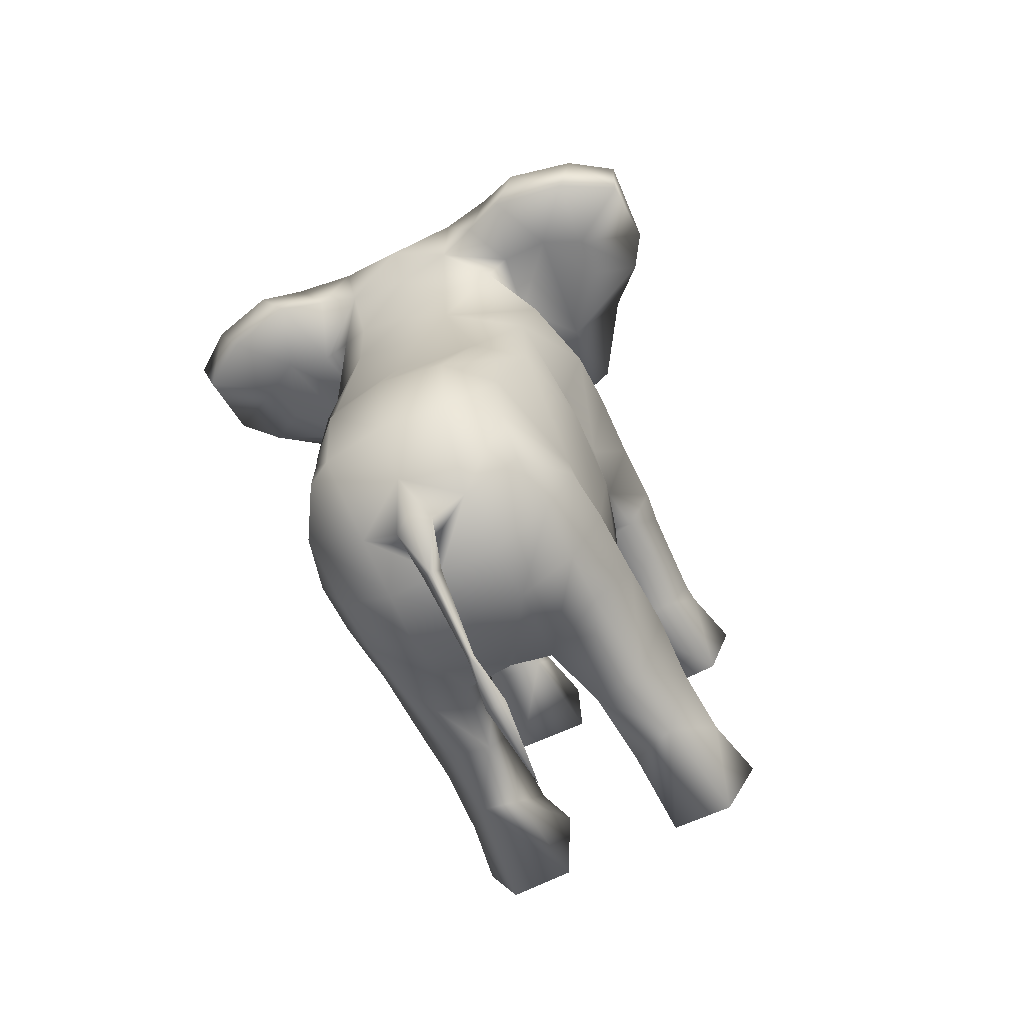
<metadata>
{"format":"obj","ext":"obj","renderer":"f3d","projection":"perspective","resolution":1024,"background":"white","views":[{"elev":-61.8,"azim":27.3,"up":"+Z"}]}
</metadata>
<code>
o elephant1
v 0.000891 -0.06734 -0.1423
v -0.000502 -0.04557 -0.14
v -0.000542 -0.06719 -0.1392
v -0.001984 -0.06733 -0.1423
v -0.00057 -0.09583 -0.1251
v 0.003265 -0.09823 -0.1283
v -0.004423 -0.09822 -0.1283
v -0.02856 -0.01578 0.1479
v -0.02645 -0.002753 0.182
v -0.02895 0.002711 0.1807
v -0.01419 -0.006489 0.2095
v -0.0226 -0.1144 -0.1101
v -0.000558 -0.09265 -0.1187
v -0.000575 -0.1027 -0.1166
v -0.02228 -0.09266 -0.1195
v 0.02143 -0.1145 -0.1101
v 0.02116 -0.09274 -0.1196
v -0.000513 -0.07012 -0.1162
v 0.04957 -0.05189 0.01095
v 0.04593 -0.02976 0.01178
v 0.05708 -0.03337 0.03785
v -0.02618 -0.1402 -0.08539
v -0.03664 -0.1343 -0.08574
v -0.04806 -0.1155 -0.09007
v -0.000597 -0.1282 -0.1012
v -0.008236 -0.1136 -0.1155
v 0.02403 -0.006167 -0.1068
v 0.02645 0.01706 -0.06517
v 0.02487 0.02837 -0.104
v 0.04318 -0.04705 -0.1038
v 0.04353 -0.005125 -0.09885
v -0.04428 -0.004972 -0.09874
v -0.05709 -0.01167 -0.07757
v -0.05557 0.01461 -0.08123
v -0.04353 0.0238 -0.1013
v -0.04827 0.01588 -0.06777
v -0.04935 0.04998 -0.07201
v -0.0569 0.04119 -0.08522
v -0.02206 -0.01669 0.01197
v -0.02075 -0.007808 0.01325
v -0.02434 0.000252 0.04498
v 0.02155 -0.01676 0.01192
v 0.02398 0.000171 0.04491
v 0.02027 -0.007874 0.0132
v 0.0225 0.005251 0.01476
v 0.02291 0.03683 0.01548
v 0.02505 0.03925 0.03975
v 0.03342 -0.000929 0.05269
v 0.03382 0.04079 0.04732
v 0.01948 -0.03188 0.0528
v -0.06189 0.06711 -0.08575
v -0.02515 0.06595 -0.106
v -0.04982 0.06552 -0.1072
v 0.01057 -0.04311 0.1409
v 0.02252 -0.04009 0.1378
v 0.0199 -0.03383 0.1385
v 0.02316 -0.03007 0.1319
v 0.01525 -0.06125 0.1394
v 0.02386 -0.05386 0.1252
v 0.02582 -0.03555 0.1281
v -0.0176 -0.01058 0.1443
v -0.01135 -0.0324 0.1397
v -0.01377 -0.0129 0.133
v -0.01934 0.009451 0.1806
v -0.01051 -0.02386 0.124
v -0.01917 0.001284 0.1809
v 0.05885 -0.06056 0.03834
v 0.04741 -0.03703 0.05655
v 0.04637 -0.05909 0.06147
v 0.02121 -0.05174 0.06933
v 0.03153 -0.03376 0.05983
v 0.04555 -0.00314 0.05035
v 0.007051 -0.1136 -0.1155
v -0.000589 -0.1006 -0.1298
v -0.000601 -0.1192 -0.1164
v -0.06431 -0.1586 0.08134
v -0.04774 -0.1528 0.08551
v -0.06513 -0.1434 0.0833
v -0.05475 -0.1541 0.069
v -0.03816 -0.148 0.07137
v -0.02554 -0.1485 0.08857
v -0.04608 -0.1302 0.08294
v 0.0328 -0.1346 0.0833
v 0.03825 -0.1161 0.1031
v 0.03414 -0.1236 0.1131
v 0.0377 -0.1032 0.09238
v 0.03473 -0.08677 0.1081
v 0.0316 -0.09625 0.1176
v -0.08992 -0.1525 0.08096
v -0.08645 -0.1321 0.0817
v -0.1063 -0.1412 0.08024
v -0.1036 -0.1088 0.07786
v -0.07684 -0.1117 0.08235
v -0.000271 -0.006331 -0.01673
v 0.026 -0.01113 -0.01647
v -0.000336 -0.01303 -0.05542
v -0.000238 -0.009242 0.01504
v -0.02657 -0.01104 -0.0164
v -0.05018 -0.1166 -0.01632
v -0.03345 -0.1307 -0.01546
v -0.0483 -0.1163 0.01894
v -0.0213 -0.1355 0.0194
v -0.05673 -0.08253 -0.01844
v -0.04968 -0.07906 0.01661
v -0.05106 -0.1085 0.05003
v -0.0596 -0.0827 0.03892
v -0.000329 -0.1392 0.1177
v 0.02182 -0.139 0.1179
v 0.02041 -0.1298 0.1291
v 0.08597 -0.1324 0.08148
v 0.1032 -0.1092 0.07759
v 0.07644 -0.112 0.08215
v 0.1058 -0.1415 0.07996
v 0.06462 -0.1436 0.08313
v 0.08937 -0.1528 0.08072
v -0.01946 -0.03593 -0.1082
v -0.02178 -0.01526 -0.05525
v -0.04547 -0.06941 -0.1061
v -0.04409 -0.04689 -0.1037
v -0.02482 -0.006105 -0.1073
v -0.02428 -0.07032 -0.12
v -0.000435 -0.03455 -0.1026
v -0.02373 -0.005824 -0.06056
v -0.08305 -0.1479 0.07149
v 0.06467 -0.1297 0.06662
v 0.0764 -0.105 0.07111
v 0.07858 -0.1214 0.07007
v 0.09378 -0.09385 0.0835
v 0.05727 -0.08059 0.07461
v 0.04442 -0.09189 -0.1053
v 0.02324 -0.0704 -0.12
v 0.04447 -0.06957 -0.1062
v 0.01856 -0.0362 -0.1114
v 0.05573 -0.0905 -0.08273
v 0.0568 -0.06803 -0.08121
v 0.05603 -0.03886 -0.07817
v -0.000464 -0.01121 -0.1547
v -0.004859 -0.04679 -0.1476
v 0.003823 -0.04681 -0.1476
v 0.04287 0.02364 -0.1014
v 0.04929 0.06535 -0.1074
v 0.05634 0.041 -0.08537
v 0.02463 0.06589 -0.1056
v 0.05493 0.0145 -0.08138
v -0.000444 -0.1318 0.01914
v 0.02039 -0.1355 0.01935
v -0.000421 -0.1348 0.04131
v -0.000497 -0.1359 -0.01518
v 0.05033 -0.1087 0.0499
v 0.0364 -0.1272 0.06633
v 0.01936 -0.1378 0.04141
v 0.04746 -0.1165 0.01881
v 0.03247 -0.1308 -0.01555
v -0.02292 0.005331 0.01482
v -0.02322 0.03691 0.01554
v -0.04816 0.006772 0.01474
v -0.04626 0.03631 0.01568
v -0.04947 0.07305 0.01131
v -0.01874 0.07384 0.01125
v -0.02528 0.03934 0.03981
v -0.02311 0.05126 0.03868
v -0.0175 -0.1092 0.1324
v -0.000211 -0.08761 0.1423
v -0.01732 -0.08515 0.1383
v -0.000255 -0.1095 0.1352
v 0.01699 -0.1093 0.1324
v 0.0169 -0.08521 0.1382
v -0.000159 -0.06349 0.1456
v -0.02013 -0.03376 0.1385
v 0.0456 -0.1304 0.08282
v 0.04362 -0.08748 0.08946
v 0.0472 -0.1529 0.08538
v 0.02623 -0.1485 0.08851
v 0.05177 -0.08241 0.08208
v 0.06142 0.06689 -0.08592
v 0.01854 0.07378 0.0112
v 0.058 0.07366 0.0333
v 0.04928 0.07288 0.01118
v 0.04595 0.03615 0.01556
v 0.05301 0.04833 0.0323
v -0.02307 -0.03107 0.1188
v -0.000146 -0.03693 0.1202
v -0.000166 -0.04301 0.1141
v -0.1039 -0.1355 0.07283
v -0.01993 -0.03181 0.05286
v -0.03377 -0.00081 0.05277
v -0.03197 -0.03365 0.05992
v -0.000215 -0.02757 0.05603
v -0.02168 -0.05167 0.06939
v -0.000236 -0.05149 0.07283
v 0.01528 -0.002072 0.1398
v 0.0227 0.00718 0.1807
v 0.02705 -0.002061 0.1386
v 0.03018 -0.009128 0.1432
v 0.01561 0.008921 0.1806
v 0.01005 -0.006535 0.2094
v 0.02512 0.002155 0.1807
v -0.02101 -0.1298 0.1292
v -0.03476 -0.1235 0.1132
v -0.03211 -0.09614 0.1177
v -0.000291 -0.1269 0.1318
v 0.04885 0.04981 -0.07214
v 0.02779 0.05 -0.06877
v 0.04882 0.06792 -0.06439
v -0.05685 -0.03866 -0.07802
v -0.05531 0.005099 0.03477
v -0.05708 -0.008505 0.03609
v -0.04591 -0.00298 0.05047
v -0.04799 -0.01071 0.01355
v -0.04359 0.03975 0.04516
v -0.05309 0.03947 0.0313
v 0.02559 -0.0692 0.08993
v -0.0438 0.05454 0.04511
v -0.0325 0.07581 0.05278
v -0.04772 0.07494 0.05188
v -0.02862 -0.00151 0.1386
v -0.0265 0.007734 0.1807
v 0.04774 0.006604 0.01461
v 0.0475 -0.01088 0.01342
v -0.02258 -0.04736 0.1146
v -0.0242 -0.05378 0.1252
v -0.02609 -0.03546 0.1281
v -0.02278 -0.04 0.1378
v -0.0234 -0.02999 0.132
v -0.02039 -0.02782 0.1237
v -0.05382 -0.05004 -0.01875
v -0.0502 -0.05171 0.01108
v -0.04648 -0.0296 0.01191
v 0.02201 -0.1433 0.07059
v 0.04567 -0.1289 0.06991
v 0.04099 -0.1031 0.07254
v 0.04377 -0.04859 0.08141
v 0.04355 -0.04585 0.08631
v 0.05936 -0.05219 0.08311
v 0.0132 -0.03772 0.1171
v -0.000151 -0.03675 0.1164
v -0.000129 -0.02561 0.1181
v -0.01351 -0.03767 0.1171
v -0.04221 -0.1264 -0.05188
v 0.05283 0.03928 0.03117
v 0.04337 0.0396 0.04504
v 0.05493 0.003574 0.03471
v 0.04363 0.05439 0.04499
v -0.02021 -0.1378 0.04146
v -0.000396 -0.1408 0.07047
v -0.000565 -0.1472 -0.05063
v -0.02614 -0.1427 -0.05088
v -0.005636 0.03612 0.1245
v -0.005865 0.03731 0.1371
v -0.006166 0.08218 0.1216
v 5.7e-05 0.08172 0.1189
v 0.000402 -0.1092 0.00886
v 0.02565 -0.1063 -0.03972
v 0.02767 -0.1001 0.007644
v 0.0277 -0.08186 0.005283
v 0.000462 -0.07268 0.004143
v -0.000226 -0.05815 0.09042
v 0.01562 -0.01108 0.1443
v 0.02391 -0.01631 0.1479
v 0.02263 -0.00329 0.182
v 0.01112 -0.03244 0.1397
v 0.01027 -0.0239 0.124
v 0.01542 0.000771 0.1809
v 0.009372 -0.02907 0.1234
v 0.008661 -0.009054 0.1255
v 0.007801 -0.01333 0.1394
v 0.006934 0.0108 0.1263
v 0.006605 0.0112 0.1382
v -3.4e-05 0.01182 0.1417
v -0.000118 -0.0382 0.1452
v -7.6e-05 -0.01366 0.1429
v 0.02498 -0.1403 -0.08545
v 0.04296 -0.126 -0.08343
v 0.08248 -0.1482 0.07128
v 0.1033 -0.1359 0.07256
v -0.02248 -0.139 0.1179
v -0.03354 -0.1345 0.08339
v -0.03886 -0.1159 0.1032
v -0.02194 -0.1418 0.103
v 0.000387 -0.07879 -0.04323
v 0.02568 -0.08798 -0.04208
v -0.005512 -0.1153 -0.0385
v -0.0308 -0.1062 -0.03965
v -0.03078 -0.08788 -0.04201
v 0.02607 -0.07325 0.1203
v 0.02013 -0.0279 0.1236
v 0.02279 -0.03116 0.1187
v -0.005452 -0.07878 -0.04322
v -0.005378 -0.07267 0.004148
v -0.03265 -0.08176 0.005363
v 0.05893 -0.08291 0.03876
v -0.04686 -0.02626 -0.01542
v -0.04736 -0.02762 -0.05156
v 0.04766 0.01571 -0.0679
v 0.05636 -0.01187 -0.07772
v 0.04886 -0.01132 -0.06064
v 0.05416 -0.1542 0.06885
v 0.06374 -0.1588 0.08117
v 0.03735 -0.1482 0.07127
v -0.000602 -0.1435 -0.08543
v -0.03438 -0.008571 0.1432
v -0.02666 -0.06291 0.1073
v -0.07873 -0.07949 0.08797
v -0.05955 -0.05198 0.08327
v -0.05759 -0.08039 0.07476
v -0.05208 -0.08222 0.08221
v -0.04371 -0.0457 0.08642
v -0.04396 -0.04844 0.08152
v -0.000131 -0.0283 0.1226
v -0.000109 -0.01863 0.1241
v -0.0383 -0.1031 0.09248
v -0.05021 -0.05142 -0.05188
v -0.04945 -0.1236 0.06972
v -0.02378 -0.1432 0.07065
v -0.02738 0.02516 -0.1039
v -0.02449 0.06852 -0.06537
v -0.02828 0.05011 -0.0687
v -0.02704 0.01715 -0.0651
v -0.03524 -0.08665 0.1082
v 0.000328 -0.1153 -0.03851
v -0.000392 -0.1502 0.08392
v -0.008851 -0.01614 0.126
v -0.007049 0.01082 0.1263
v -6.1e-05 0.008188 0.1237
v -1.9e-05 0.0349 0.1226
v -0.006684 0.01122 0.1383
v -0.007963 -0.01331 0.1394
v 9.8e-05 0.09078 0.1358
v 0.007191 0.08711 0.1338
v 8e-06 0.03737 0.1401
v -0.007014 0.08714 0.1338
v 0.0224 -0.07163 0.0842
v 0.05086 -0.08145 0.06186
v -0.02608 -0.06911 0.09
v -0.04392 -0.08732 0.08958
v 0.00561 0.03609 0.1245
v -0.000518 -0.04708 -0.15
v -0.000547 -0.06745 -0.143
v 0.006291 0.08216 0.1215
v 0.005881 0.03729 0.1371
v -0.09413 -0.09353 0.08374
v 0.02624 -0.06301 0.1072
v -0.01083 -0.04307 0.1409
v -0.07905 -0.1212 0.07027
v -0.03269 0.05542 0.04682
v -0.03403 0.04091 0.04741
v 0.02223 -0.04744 0.1145
v -0.000175 -0.04185 0.107
v -0.000155 -0.03494 0.1122
v -0.03715 -0.1271 0.06641
v -0.05813 0.07387 0.03345
v -0.05324 0.04851 0.03244
v 0.02502 -0.1427 -0.05095
v 0.04115 -0.1265 -0.05199
v 0.04924 -0.1168 -0.01645
v 0.05667 -0.009355 0.03598
v 0.04342 -0.1139 -0.09935
v -0.01558 -0.0612 0.1394
v -0.04923 0.0681 -0.06426
v -0.009629 -0.02903 0.1234
v -0.02649 -0.07316 0.1204
v 0.04941 -0.0516 -0.05201
v 0.0507 -0.08275 -0.05473
v -0.05758 -0.03316 0.038
v -0.05944 -0.06035 0.03849
v -0.04787 -0.03686 0.05667
v 0.07845 -0.07976 0.08776
v -0.0455 -0.09173 -0.1052
v -0.07681 -0.1048 0.07131
v -0.06519 -0.1295 0.06679
v -0.04954 -0.01115 -0.06052
v -0.05772 -0.06782 -0.08106
v -0.05675 -0.0903 -0.08259
v -0.02291 -0.07156 0.08425
v -0.0469 -0.05893 0.06159
v 0.0229 0.05118 0.03863
v 0.05591 -0.08274 -0.01859
v -0.02087 0.07597 0.0449
v 0.04665 -0.02778 -0.05168
v 0.05312 -0.05022 -0.01889
v 0.03253 0.05531 0.04674
v -0.000357 -0.142 0.103
v -0.005437 -0.1092 0.00887
v -0.03268 -0.1 0.007725
v 0.04625 -0.02642 -0.01554
v 0.02109 -0.01533 -0.05531
v 0.04896 -0.07923 0.01648
v 0.02308 -0.005905 -0.06063
v -0.04434 -0.09232 0.07198
v -0.05146 -0.08127 0.06199
v 0.02123 -0.1419 0.1029
v 0.04764 0.07478 0.05176
v 0.03243 0.0757 0.05269
v 0.02077 0.07589 0.04485
v -0.000208 -0.05397 0.09753
v -0.05161 -0.08257 -0.05461
v 0.02417 0.06843 -0.06544
f 1 2 3
f 4 3 2
f 3 5 6
f 7 5 3
f 1 3 6
f 4 7 3
f 8 9 10
f 10 9 11
f 12 13 14
f 12 15 13
f 16 14 13
f 16 13 17
f 13 18 17
f 15 18 13
f 19 20 21
f 22 23 12
f 23 24 12
f 22 12 25
f 12 26 25
f 12 14 26
f 24 15 12
f 27 28 29
f 30 27 31
f 32 33 34
f 35 32 34
f 34 33 36
f 34 36 37
f 38 34 37
f 35 34 38
f 39 40 41
f 42 43 44
f 44 43 45
f 45 43 46
f 46 43 47
f 48 49 43
f 43 49 47
f 50 48 43
f 42 50 43
f 51 52 53
f 54 55 56
f 57 56 55
f 58 55 54
f 59 55 58
f 59 60 55
f 60 57 55
f 8 61 9
f 62 61 8
f 63 64 61
f 65 63 61
f 61 64 66
f 65 61 62
f 9 61 66
f 67 68 69
f 67 21 68
f 69 68 70
f 70 68 71
f 68 72 71
f 21 72 68
f 6 14 73
f 16 73 14
f 73 74 6
f 75 74 73
f 76 77 78
f 76 79 77
f 79 80 77
f 77 80 81
f 77 82 78
f 77 81 82
f 83 84 85
f 83 86 84
f 86 87 84
f 84 88 85
f 84 87 88
f 89 90 91
f 91 90 92
f 89 78 90
f 78 93 90
f 90 93 92
f 94 42 95
f 96 94 95
f 94 97 42
f 39 97 94
f 98 94 96
f 98 39 94
f 99 100 101
f 101 100 102
f 99 101 103
f 103 101 104
f 105 101 102
f 101 106 104
f 101 105 106
f 107 108 109
f 110 111 112
f 113 111 110
f 114 110 112
f 115 110 114
f 115 113 110
f 116 117 96
f 118 119 116
f 119 120 116
f 118 116 121
f 121 116 122
f 116 96 122
f 116 120 123
f 116 123 117
f 76 78 89
f 89 124 76
f 124 79 76
f 125 126 127
f 127 126 128
f 125 129 126
f 126 129 128
f 130 131 132
f 132 131 133
f 130 132 134
f 132 135 134
f 132 136 135
f 132 30 136
f 132 133 30
f 85 109 108
f 137 138 2
f 137 2 139
f 139 2 1
f 138 4 2
f 42 20 95
f 27 140 31
f 27 29 140
f 141 142 140
f 140 143 141
f 140 142 144
f 140 144 31
f 140 29 143
f 145 146 147
f 148 146 145
f 146 149 150
f 146 150 151
f 146 152 149
f 147 146 151
f 146 153 152
f 148 153 146
f 154 155 41
f 154 156 155
f 157 158 155
f 155 158 159
f 156 157 155
f 155 160 41
f 155 161 160
f 159 161 155
f 162 163 164
f 165 163 162
f 166 167 163
f 165 166 163
f 163 167 168
f 163 168 164
f 169 62 8
f 83 170 86
f 170 171 86
f 172 114 170
f 172 170 173
f 114 174 170
f 170 174 171
f 173 170 83
f 141 175 142
f 143 175 141
f 176 177 178
f 46 176 178
f 179 46 178
f 178 177 180
f 178 180 179
f 102 145 147
f 102 148 145
f 181 182 183
f 89 91 184
f 184 91 92
f 185 41 186
f 187 185 186
f 39 41 185
f 39 185 97
f 185 188 97
f 189 185 187
f 190 185 189
f 190 188 185
f 191 192 193
f 193 192 194
f 191 195 192
f 196 192 195
f 194 192 197
f 197 192 196
f 198 162 199
f 199 162 200
f 198 201 162
f 201 165 162
f 200 162 164
f 28 202 203
f 203 202 204
f 32 205 33
f 119 205 32
f 119 32 120
f 120 32 35
f 29 28 203
f 206 207 208
f 209 207 206
f 206 208 210
f 156 206 211
f 211 206 210
f 209 206 156
f 86 212 87
f 86 171 212
f 213 214 215
f 216 217 63
f 217 64 63
f 216 63 65
f 45 46 218
f 219 45 218
f 219 44 45
f 220 221 222
f 220 222 181
f 221 223 222
f 222 223 224
f 181 222 225
f 225 222 224
f 226 227 228
f 226 104 227
f 151 150 229
f 229 150 230
f 230 150 231
f 149 231 150
f 232 233 234
f 232 212 233
f 174 233 212
f 174 234 233
f 183 235 236
f 235 237 236
f 183 236 238
f 238 236 237
f 239 23 22
f 24 23 239
f 240 241 242
f 242 241 72
f 241 243 49
f 72 241 49
f 240 180 241
f 180 243 241
f 244 147 245
f 147 151 245
f 102 147 244
f 100 148 102
f 100 246 148
f 100 247 246
f 99 247 100
f 248 249 250
f 248 250 251
f 85 166 109
f 88 167 166
f 109 166 201
f 201 166 165
f 85 88 166
f 252 253 254
f 253 255 254
f 252 254 256
f 254 255 256
f 190 257 70
f 258 259 260
f 261 259 258
f 262 261 258
f 258 260 263
f 258 263 195
f 262 258 191
f 191 258 195
f 264 265 266
f 264 266 54
f 267 268 266
f 265 267 266
f 266 268 269
f 54 266 270
f 270 266 271
f 271 266 269
f 272 16 273
f 274 125 127
f 274 127 275
f 127 128 111
f 275 127 111
f 6 5 14
f 7 14 5
f 56 259 261
f 56 194 259
f 259 197 260
f 194 197 259
f 199 276 198
f 277 199 278
f 277 279 199
f 278 199 200
f 279 276 199
f 280 256 281
f 253 280 281
f 281 255 253
f 256 255 281
f 54 56 261
f 264 261 262
f 264 54 261
f 282 283 284
f 142 175 202
f 175 204 202
f 143 204 175
f 285 58 167
f 88 285 167
f 167 58 168
f 264 262 286
f 264 286 287
f 286 262 193
f 286 193 57
f 286 57 60
f 287 286 60
f 288 289 282
f 282 284 288
f 290 289 288
f 284 290 288
f 19 21 67
f 19 67 291
f 291 67 69
f 57 194 56
f 276 107 198
f 198 107 201
f 226 228 292
f 293 292 117
f 293 226 292
f 292 98 117
f 292 228 98
f 294 202 28
f 144 202 294
f 144 294 295
f 296 294 28
f 295 294 296
f 172 297 298
f 298 114 172
f 299 297 172
f 173 299 172
f 25 73 16
f 75 73 25
f 300 25 272
f 272 25 16
f 300 22 25
f 26 75 25
f 10 11 217
f 217 11 64
f 216 301 217
f 301 10 217
f 40 154 41
f 209 154 40
f 209 156 154
f 220 181 183
f 302 221 220
f 303 304 305
f 306 304 303
f 306 307 304
f 304 307 308
f 305 304 308
f 182 309 264
f 264 309 310
f 264 310 265
f 182 264 287
f 131 122 133
f 18 122 131
f 130 17 131
f 17 18 131
f 263 196 195
f 196 263 260
f 277 278 311
f 277 81 279
f 277 311 82
f 81 277 82
f 103 104 226
f 312 103 226
f 79 313 80
f 80 313 314
f 80 314 81
f 315 52 316
f 315 316 317
f 35 52 315
f 120 35 315
f 120 315 318
f 315 317 318
f 278 200 319
f 311 278 319
f 262 191 193
f 57 193 194
f 320 280 253
f 280 252 256
f 280 320 252
f 245 151 229
f 245 229 321
f 299 229 230
f 229 299 173
f 321 229 173
f 310 322 323
f 310 323 324
f 324 323 325
f 248 323 326
f 323 327 326
f 323 248 325
f 322 327 323
f 251 328 329
f 330 329 328
f 330 328 331
f 331 328 251
f 332 70 257
f 332 69 70
f 231 332 232
f 231 333 332
f 232 332 212
f 333 69 332
f 257 212 332
f 311 334 335
f 82 311 335
f 335 334 306
f 82 335 306
f 310 267 265
f 267 336 268
f 267 325 336
f 310 324 267
f 324 325 267
f 337 138 137
f 337 137 139
f 338 138 337
f 338 337 139
f 336 339 340
f 339 329 340
f 336 340 268
f 268 340 269
f 269 340 330
f 330 340 329
f 341 303 305
f 341 306 303
f 74 1 6
f 338 139 1
f 74 338 1
f 285 59 58
f 87 285 88
f 87 342 285
f 342 59 285
f 142 202 144
f 31 144 295
f 118 205 119
f 343 62 169
f 124 184 344
f 184 92 344
f 89 184 124
f 78 82 306
f 78 306 93
f 213 345 214
f 160 345 346
f 160 161 345
f 346 345 213
f 161 214 345
f 125 231 129
f 297 125 274
f 297 230 125
f 125 230 231
f 347 348 235
f 347 235 183
f 348 349 235
f 235 349 237
f 350 102 244
f 102 350 105
f 351 213 215
f 352 213 351
f 158 352 351
f 351 159 158
f 351 215 159
f 158 157 352
f 300 272 353
f 272 354 353
f 354 355 353
f 353 355 153
f 246 353 153
f 300 353 246
f 251 329 339
f 336 251 339
f 66 64 11
f 218 240 242
f 219 218 242
f 219 242 356
f 242 72 356
f 16 357 273
f 343 169 223
f 224 223 169
f 358 343 223
f 221 358 223
f 317 359 37
f 51 37 359
f 38 37 51
f 318 317 37
f 36 318 37
f 182 360 309
f 182 181 360
f 360 310 309
f 360 322 310
f 360 62 343
f 181 225 360
f 360 225 65
f 360 65 62
f 360 343 327
f 360 327 322
f 319 361 302
f 319 200 361
f 334 311 319
f 334 319 302
f 130 134 357
f 357 134 273
f 134 135 362
f 134 362 363
f 273 134 363
f 272 273 354
f 363 355 354
f 273 363 354
f 227 364 228
f 228 364 207
f 207 364 208
f 365 366 364
f 227 365 364
f 364 366 208
f 97 188 50
f 97 50 42
f 367 129 234
f 129 367 128
f 231 232 129
f 129 232 234
f 228 207 209
f 320 253 252
f 225 216 65
f 225 224 216
f 368 118 121
f 18 121 122
f 368 121 15
f 15 121 18
f 344 341 369
f 344 92 341
f 370 344 369
f 124 344 370
f 312 226 293
f 205 293 33
f 205 312 293
f 293 117 371
f 33 293 371
f 168 58 270
f 168 270 358
f 164 168 358
f 118 372 205
f 118 373 372
f 368 373 118
f 220 238 348
f 220 183 238
f 348 238 349
f 238 237 349
f 58 54 270
f 189 187 366
f 189 257 190
f 374 257 189
f 374 189 375
f 375 189 366
f 308 307 334
f 306 334 307
f 107 109 201
f 297 274 298
f 115 274 275
f 298 274 115
f 176 46 376
f 218 46 179
f 46 47 376
f 197 196 260
f 122 96 133
f 227 106 365
f 106 375 365
f 365 375 366
f 297 299 230
f 377 152 355
f 153 355 152
f 363 377 355
f 325 251 336
f 112 111 128
f 275 111 113
f 187 186 208
f 366 187 208
f 208 186 346
f 208 346 210
f 160 346 41
f 270 271 327
f 358 270 343
f 343 270 327
f 215 214 159
f 214 378 159
f 159 378 161
f 298 115 114
f 114 112 174
f 362 379 380
f 362 380 377
f 135 136 362
f 136 379 362
f 363 362 377
f 49 243 381
f 72 49 48
f 47 49 381
f 79 370 313
f 79 124 370
f 338 4 138
f 74 4 338
f 157 211 352
f 156 211 157
f 211 210 352
f 81 382 279
f 279 382 276
f 282 289 383
f 383 289 290
f 383 290 384
f 384 282 383
f 271 269 327
f 98 96 117
f 228 39 98
f 224 301 216
f 224 169 301
f 248 326 249
f 326 269 249
f 327 269 326
f 369 341 305
f 93 341 92
f 93 306 341
f 284 384 290
f 95 20 385
f 379 385 380
f 380 385 20
f 386 385 379
f 386 95 385
f 246 153 148
f 302 361 221
f 200 164 361
f 361 358 221
f 361 164 358
f 380 20 19
f 380 19 387
f 377 380 387
f 149 333 231
f 372 312 205
f 373 312 372
f 359 316 52
f 317 316 359
f 39 209 40
f 228 209 39
f 7 26 14
f 26 7 74
f 75 26 74
f 212 342 87
f 377 387 152
f 19 291 387
f 152 387 291
f 27 388 28
f 386 296 388
f 133 386 388
f 296 28 388
f 133 388 27
f 171 174 212
f 325 248 251
f 269 330 249
f 314 244 245
f 244 314 350
f 314 245 321
f 314 313 350
f 81 314 321
f 347 60 59
f 342 347 59
f 301 8 10
f 169 8 301
f 51 359 52
f 291 333 149
f 291 69 333
f 218 179 240
f 179 180 240
f 357 17 130
f 357 16 17
f 389 374 390
f 389 308 374
f 374 308 334
f 334 257 374
f 390 374 375
f 391 85 108
f 83 85 391
f 83 391 173
f 382 173 391
f 382 391 108
f 368 24 373
f 24 368 15
f 350 313 389
f 370 389 313
f 152 291 149
f 330 331 249
f 176 392 177
f 177 392 243
f 243 392 393
f 176 393 392
f 35 53 52
f 53 35 38
f 389 305 308
f 96 95 386
f 379 296 386
f 96 386 133
f 176 376 394
f 376 393 394
f 176 394 393
f 227 104 106
f 106 390 375
f 106 105 390
f 81 321 382
f 334 395 257
f 334 302 395
f 136 295 379
f 30 31 136
f 31 295 136
f 53 38 51
f 370 369 305
f 370 305 389
f 20 42 219
f 42 44 219
f 20 219 356
f 180 177 243
f 243 393 381
f 9 66 11
f 115 275 113
f 321 173 382
f 71 48 50
f 71 72 48
f 120 318 123
f 105 389 390
f 105 350 389
f 190 50 188
f 47 381 376
f 74 7 4
f 24 239 396
f 24 396 373
f 239 99 396
f 396 99 103
f 373 396 312
f 396 103 312
f 70 71 50
f 371 123 318
f 371 318 36
f 376 381 393
f 29 397 143
f 143 397 204
f 186 41 346
f 210 346 213
f 117 123 371
f 250 249 331
f 250 331 251
f 284 283 384
f 283 282 384
f 257 395 212
f 395 342 212
f 20 356 21
f 356 72 21
f 295 296 379
f 33 371 36
f 395 348 347
f 395 220 348
f 342 395 347
f 302 220 395
f 161 378 214
f 190 70 50
f 174 367 234
f 128 367 174
f 112 128 174
f 29 203 397
f 203 204 397
f 276 382 107
f 382 108 107
f 347 287 60
f 347 183 287
f 183 182 287
f 30 133 27
f 352 210 213
f 247 300 246
f 22 300 247
f 22 247 239
f 247 99 239

</code>
